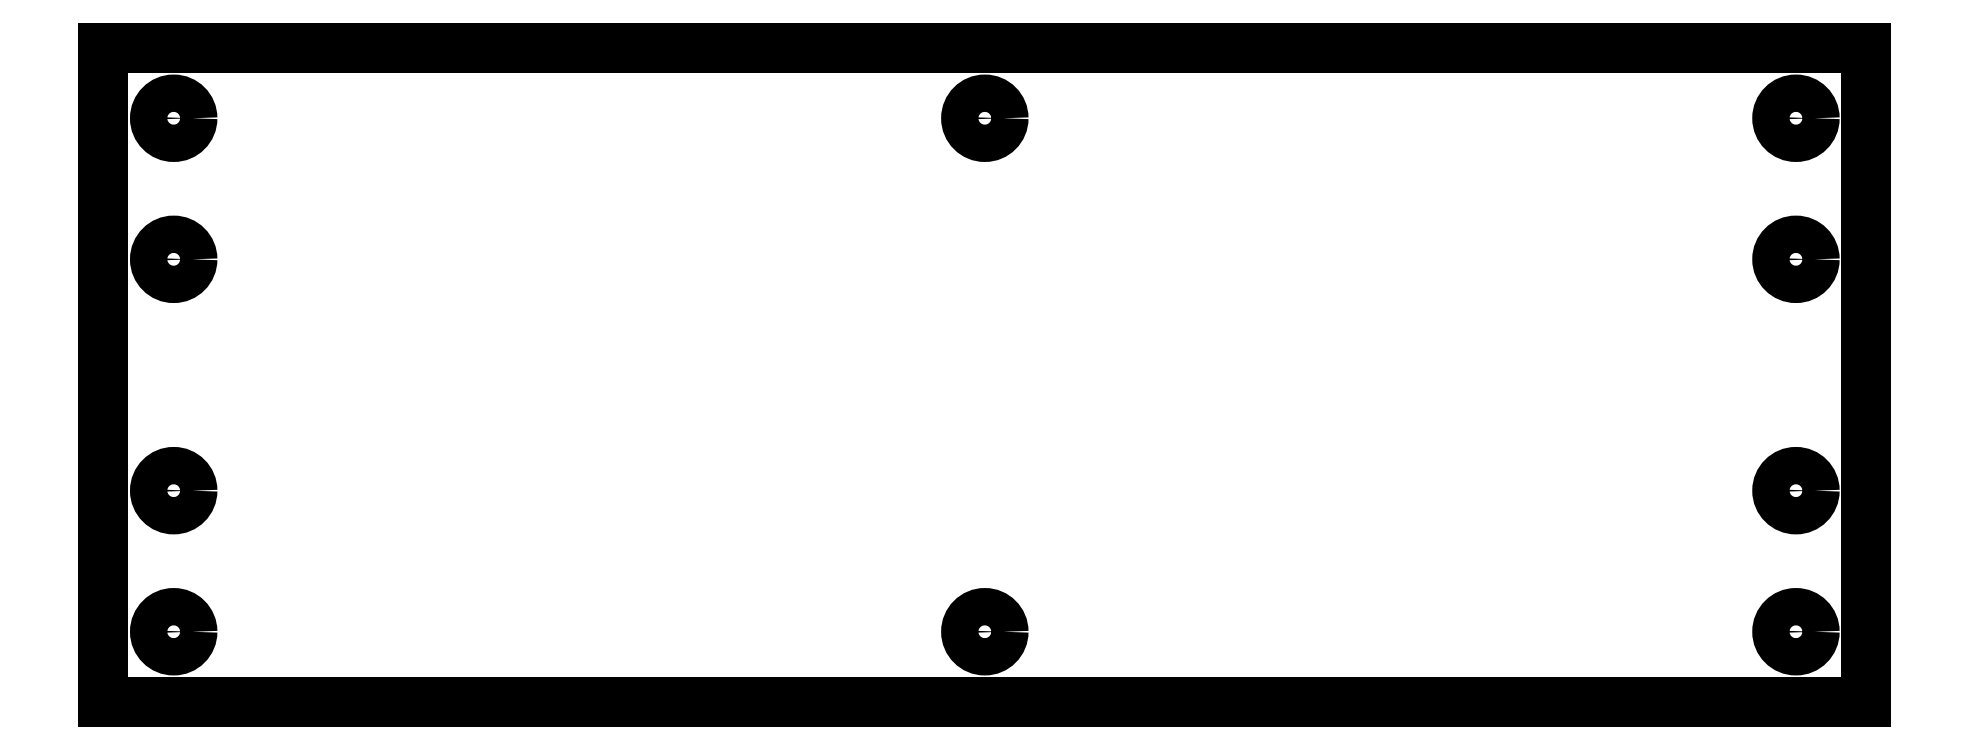
<metadata>
{"format":"dxf","ext":"dxf","renderer":"ezdxf+matplotlib","layout":"modelspace","background":"white","min_lineweight":24,"dpi":150}
</metadata>
<code>
0
SECTION
2
ENTITIES
0
INSERT
2
ICT
8
0
10
0
20
0
30
0
0
ENDSEC
0
EOF

</code>
